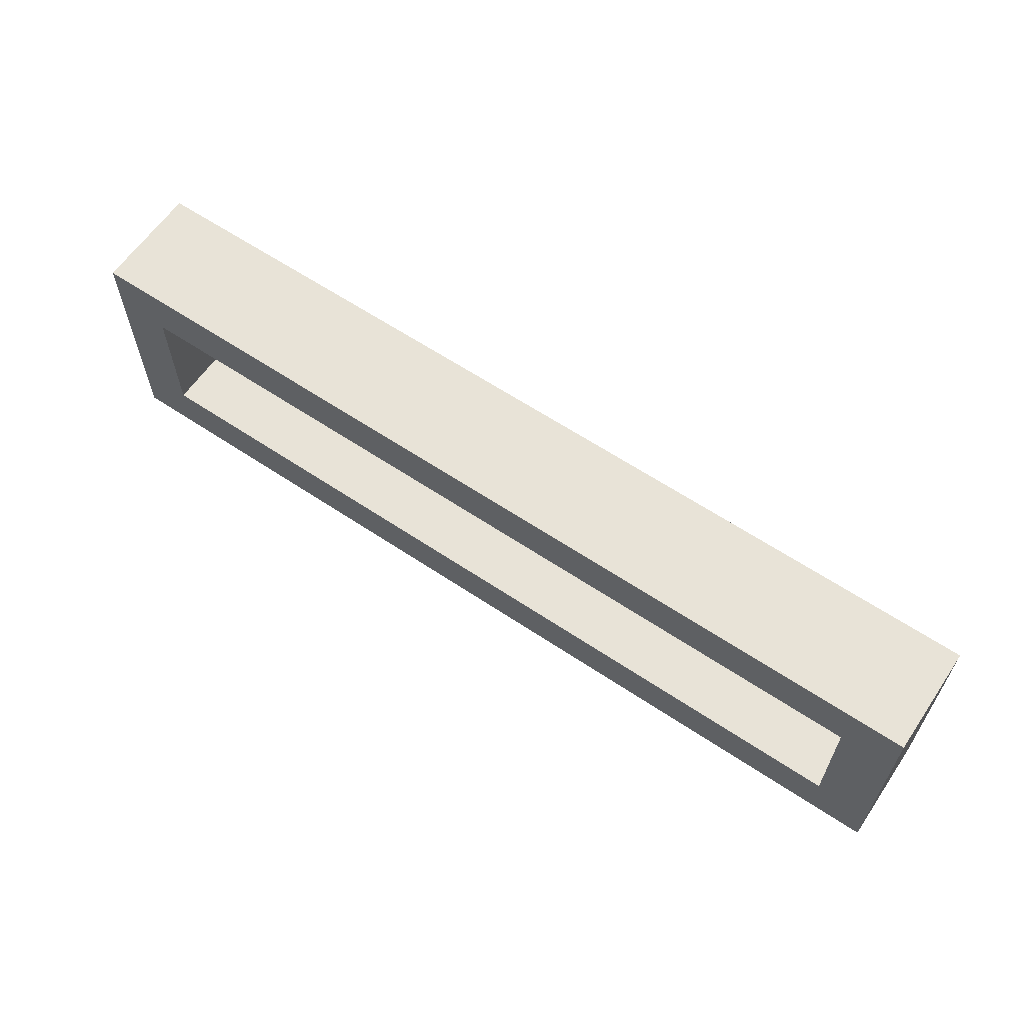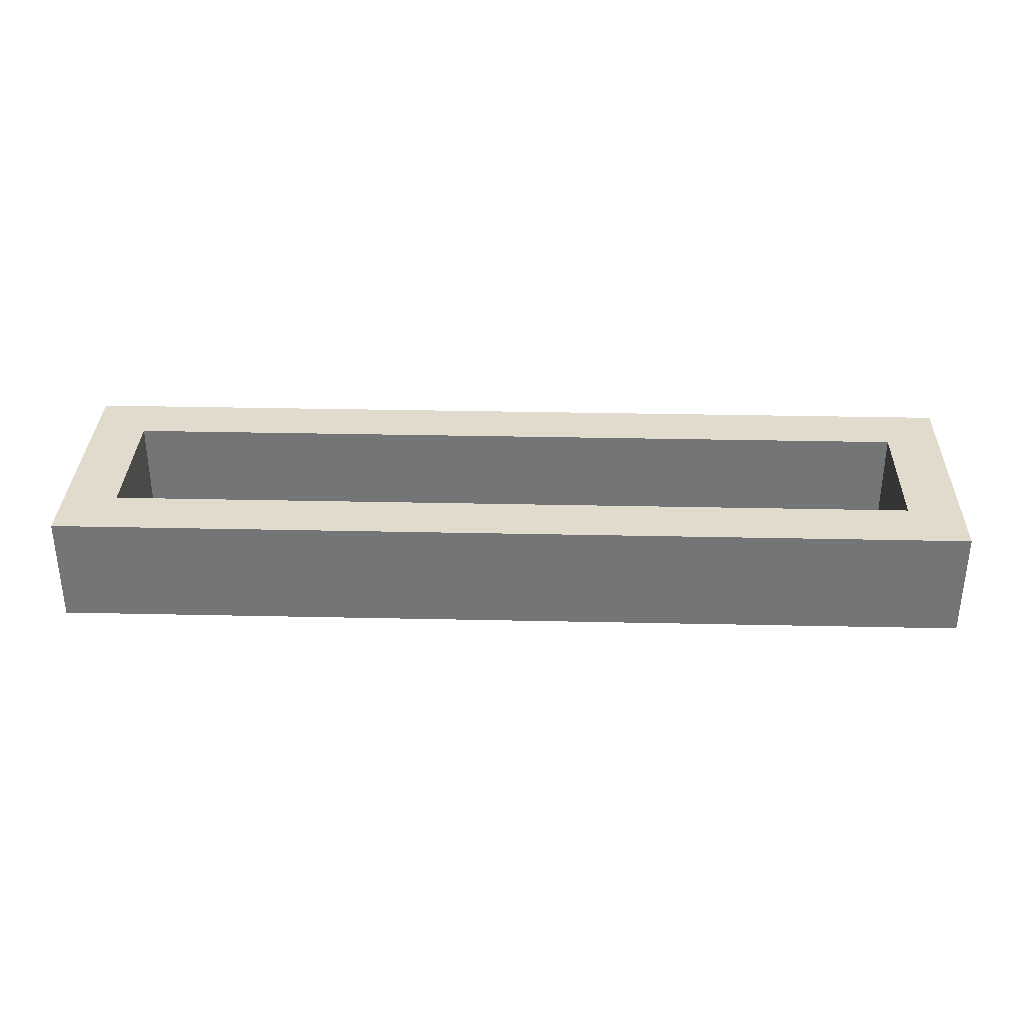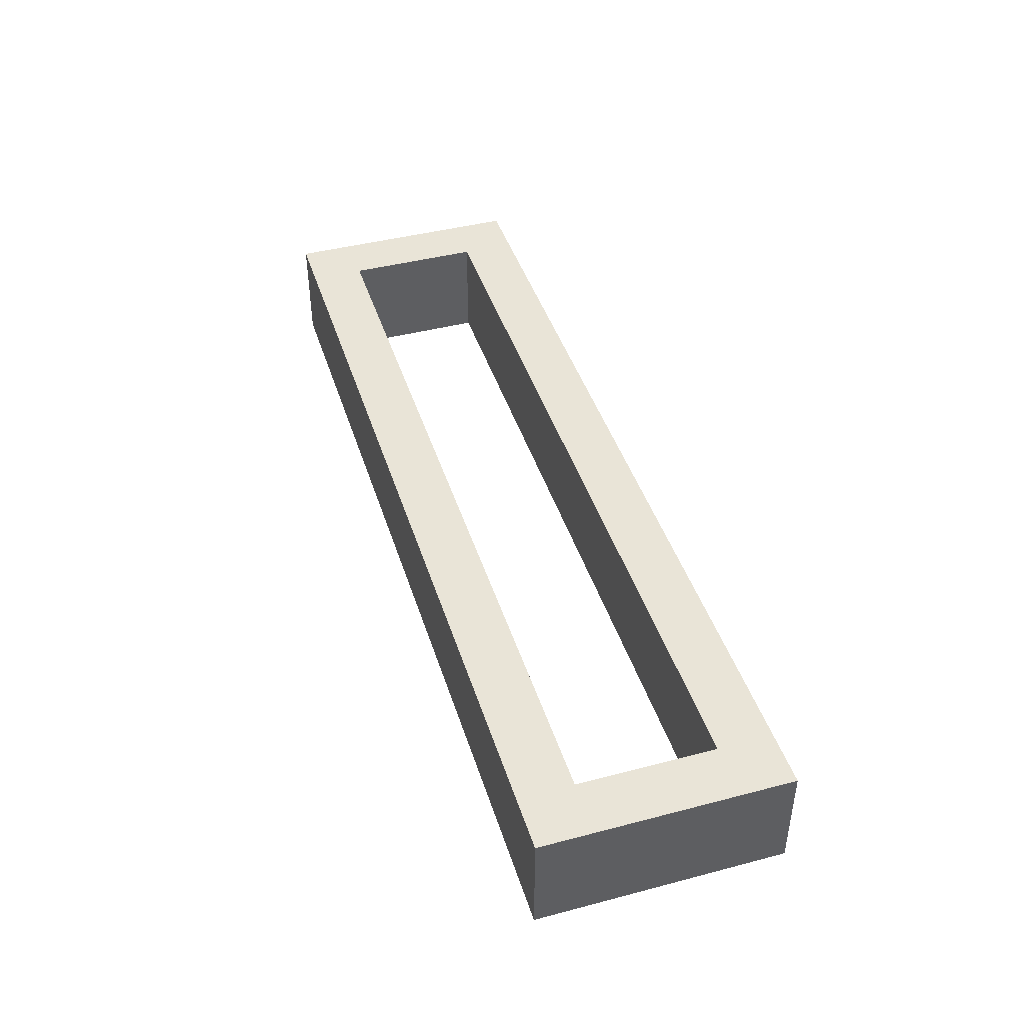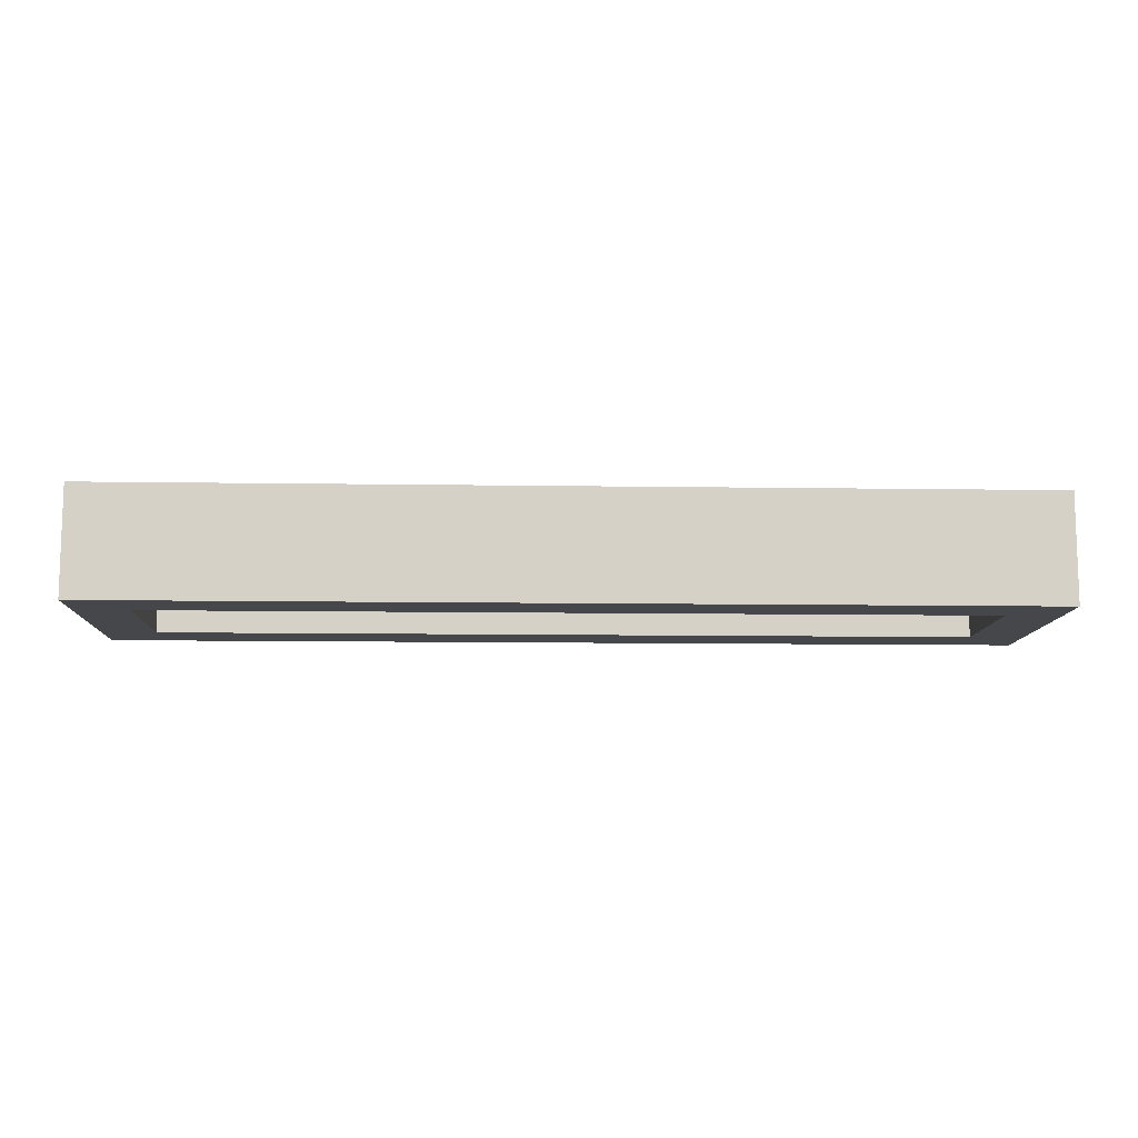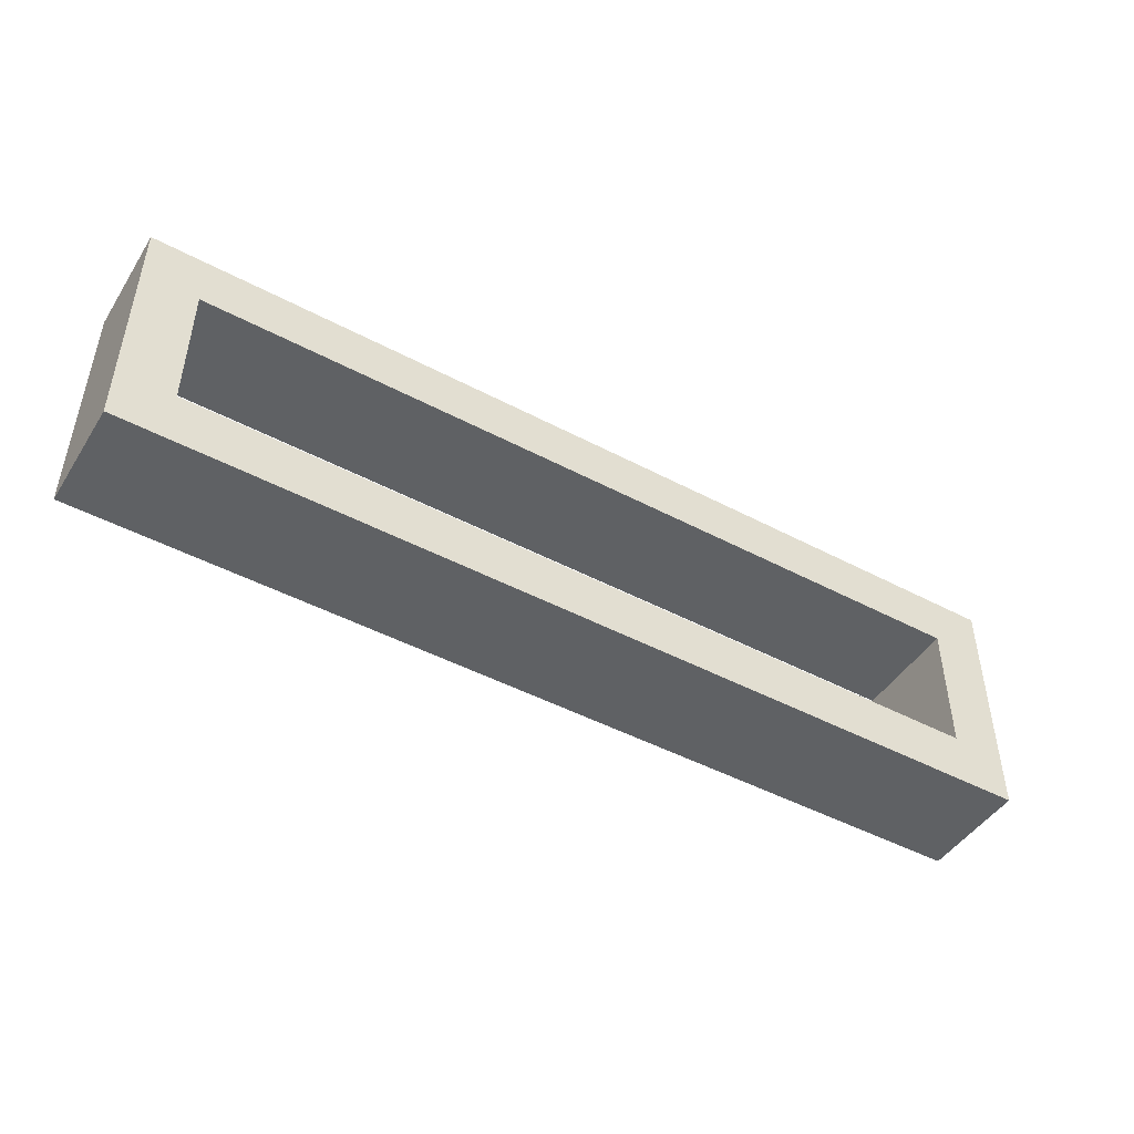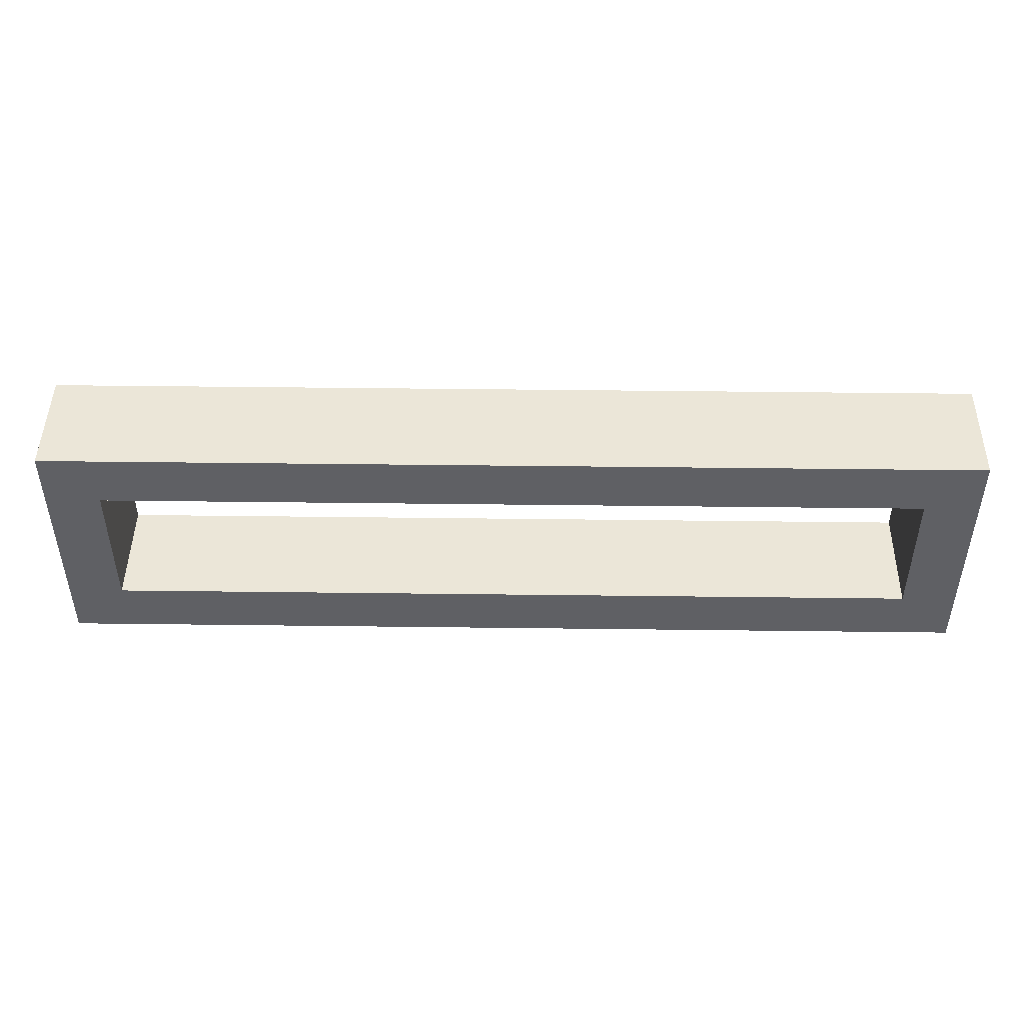
<metadata>
{"format":"obj","ext":"obj","renderer":"f3d","projection":"perspective","resolution":1024,"background":"white","views":[{"elev":62.0,"azim":-145.8,"up":"+Z"},{"elev":33.3,"azim":-178.3,"up":"+Y"},{"elev":43.3,"azim":-107.2,"up":"+Y"},{"elev":-10.6,"azim":177.8,"up":"+Y"},{"elev":-46.7,"azim":-31.1,"up":"+Z"},{"elev":46.5,"azim":-179.2,"up":"+Z"}]}
</metadata>
<code>
o 5af5a2860feccb00e77ddba64be28614f616023212e5a27b84cd291418852d4
v -1370 80 755
v -1370 120 845
v -1370 120 755
v -1370 80 845
v -1350 120 825
v -1350 120 775
v -1050 120 775
v -1030 120 755
v -1030 120 845
v -1050 120 825
v -1030 80 755
v -1350 80 775
v -1350 80 825
v -1050 80 825
v -1030 80 845
v -1050 80 775
f 1 2 3
f 1 4 2
f 3 2 5
f 6 3 5
f 8 3 7
f 3 6 7
f 7 10 9
f 8 7 9
f 5 2 9
f 10 5 9
f 8 11 1
f 3 8 1
f 4 1 12
f 13 4 12
f 15 4 14
f 4 13 14
f 14 16 11
f 15 14 11
f 12 1 11
f 16 12 11
f 4 15 9
f 4 9 2
f 15 11 8
f 15 8 9
f 12 16 7
f 12 7 6
f 16 14 10
f 16 10 7
f 14 13 5
f 14 5 10
f 13 12 6
f 13 6 5

</code>
